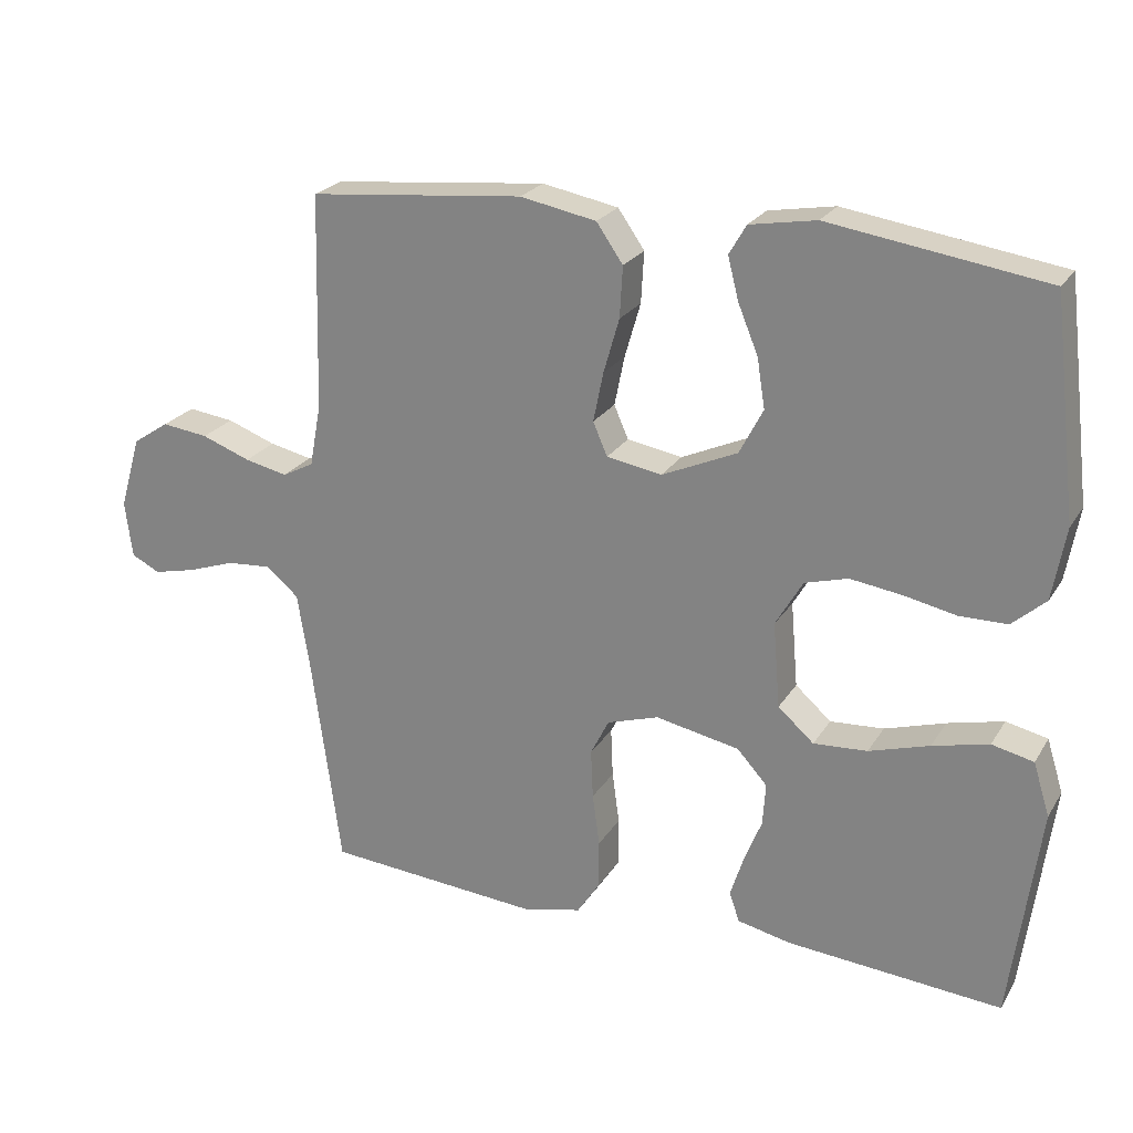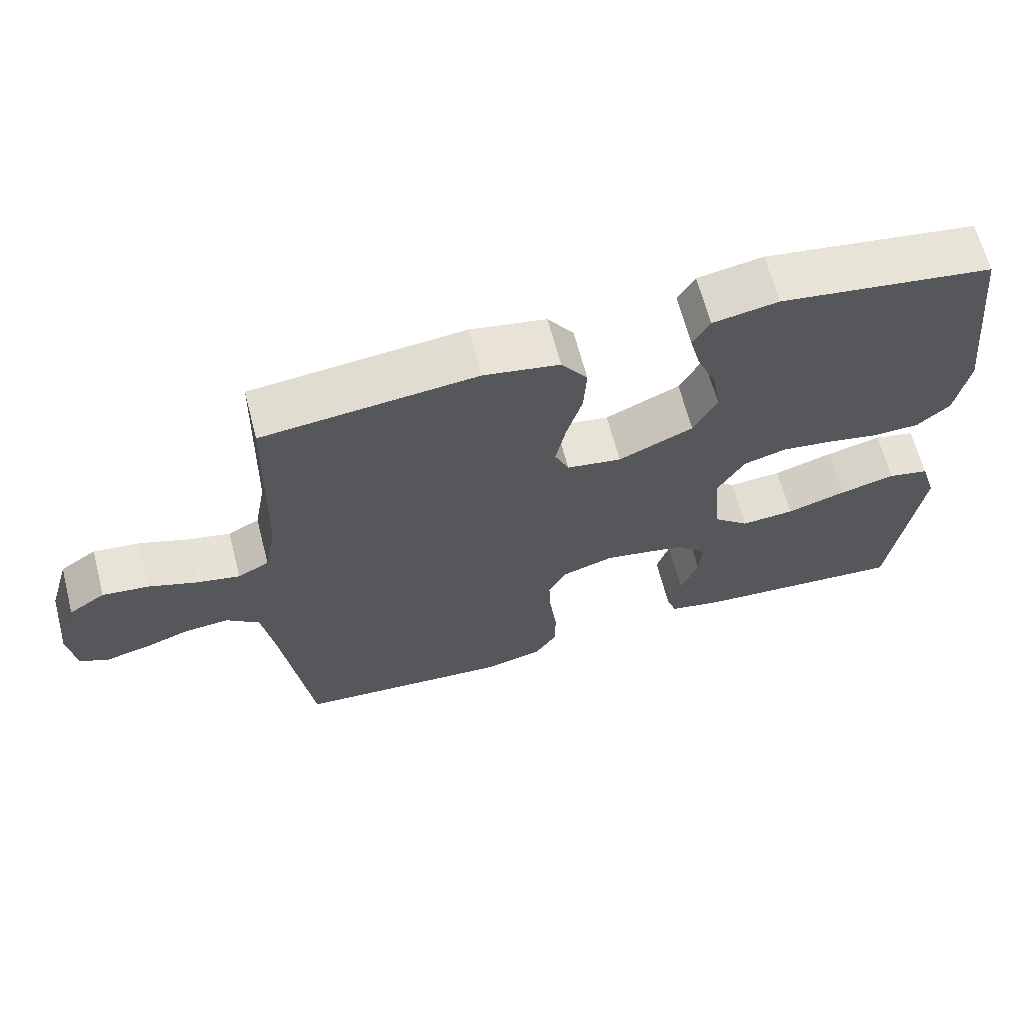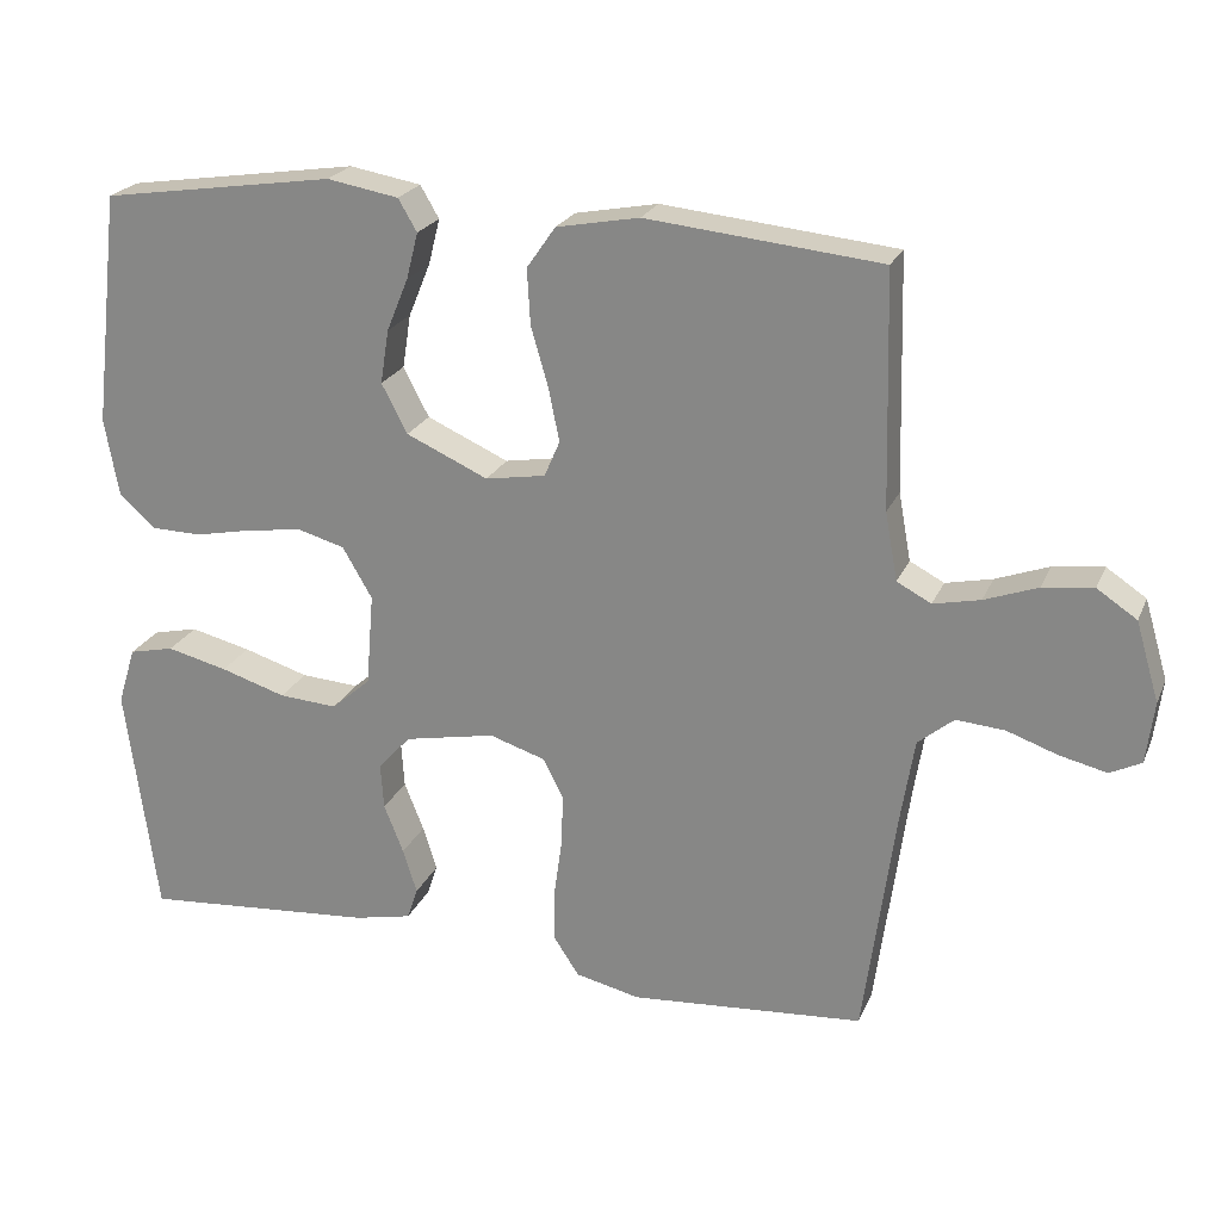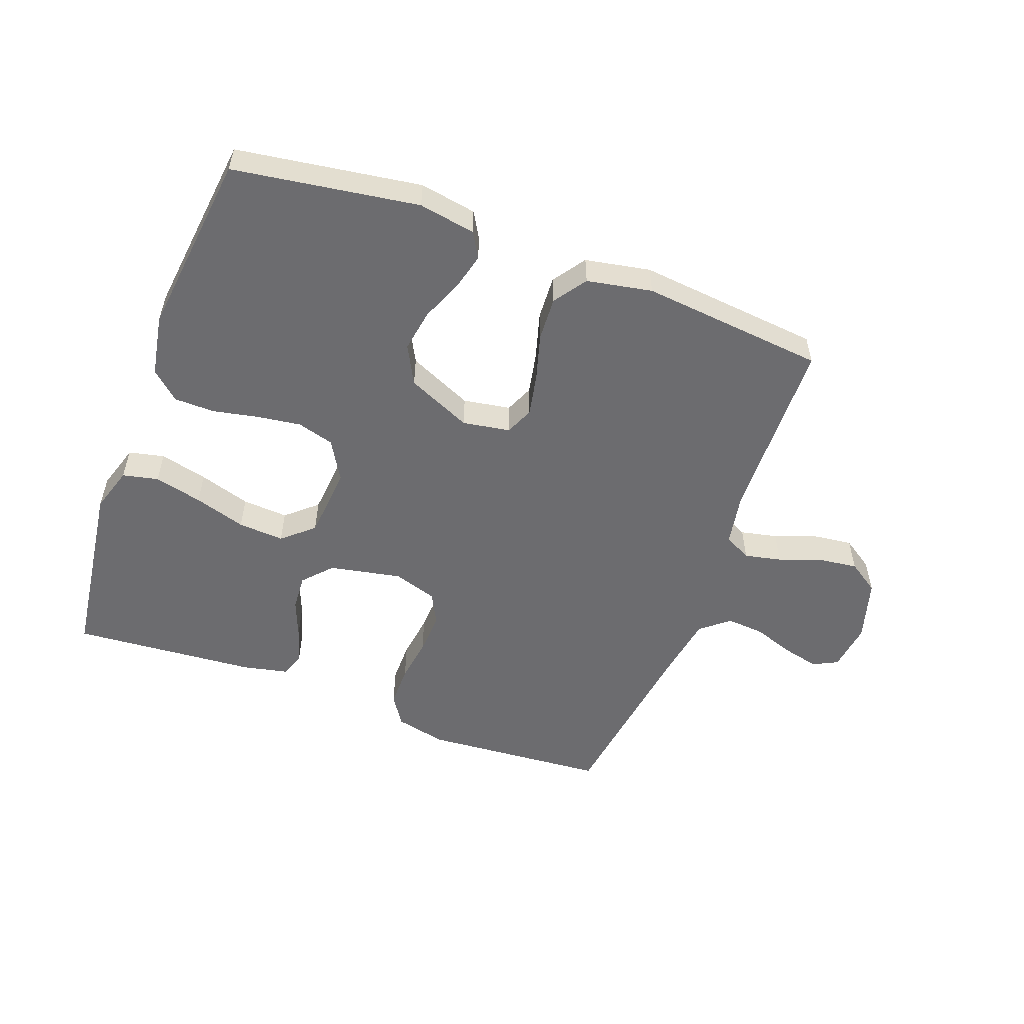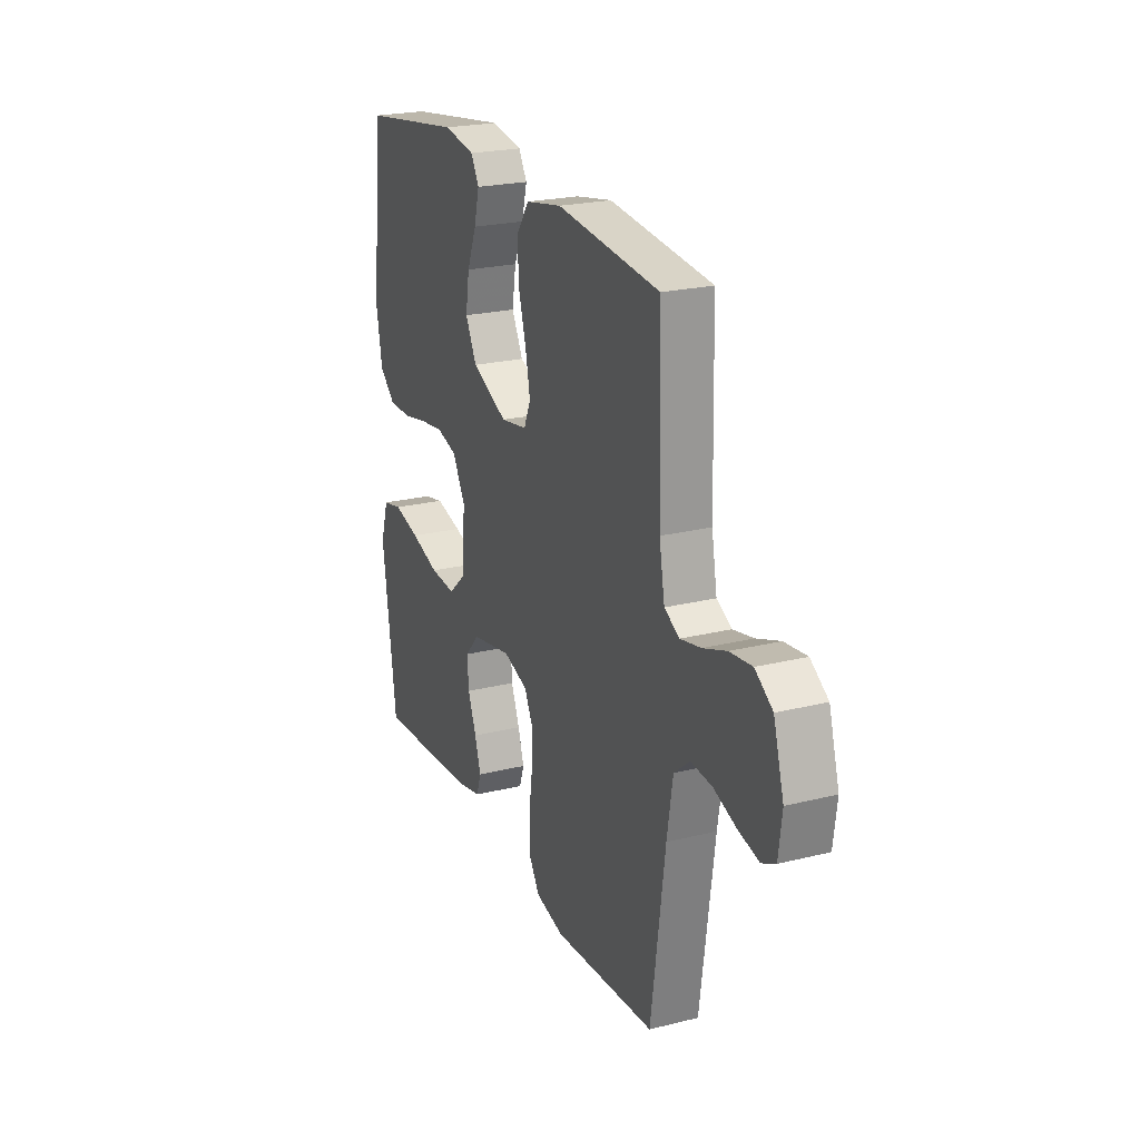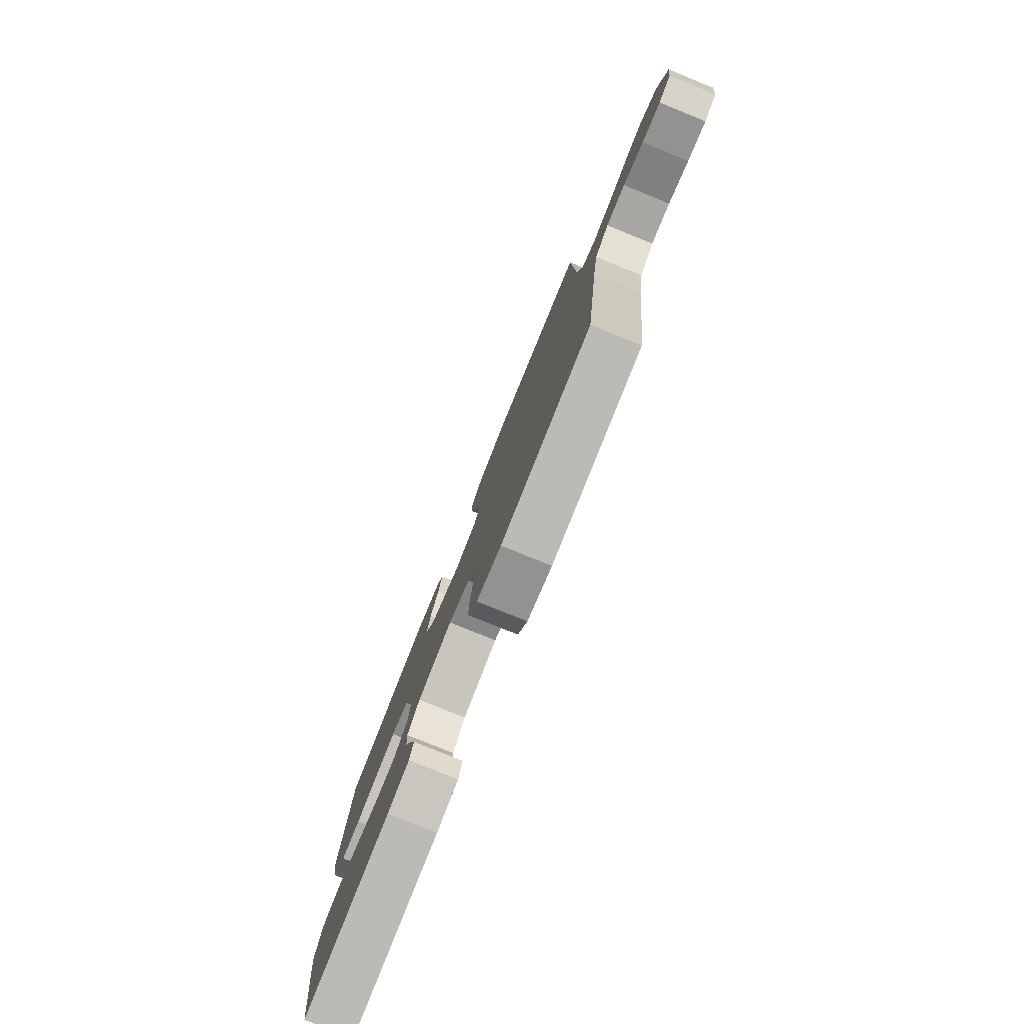
<metadata>
{"format":"obj","ext":"obj","renderer":"f3d","projection":"perspective","resolution":1024,"background":"white","views":[{"elev":23.6,"azim":-155.7,"up":"+Z"},{"elev":65.2,"azim":165.4,"up":"+Z"},{"elev":22.7,"azim":18.9,"up":"+Z"},{"elev":-53.8,"azim":-20.4,"up":"+Y"},{"elev":22.9,"azim":67.0,"up":"+Z"},{"elev":-79.2,"azim":68.0,"up":"+Z"}]}
</metadata>
<code>
v 0.5 0.07 -0.5
v 0.2 0.07 -0.523
v 0.117 0.07 -0.504
v 0.085 0.07 -0.455
v 0.085 0.07 -0.387
v 0.095 0.07 -0.314
v 0.098 0.07 -0.245
v 0.072 0.07 -0.194
v 0 0.07 -0.171
v -0.117 0.07 -0.194
v -0.159 0.07 -0.24
v -0.155 0.07 -0.299
v -0.13 0.07 -0.362
v -0.112 0.07 -0.419
v -0.126 0.07 -0.46
v -0.2 0.07 -0.476
v -0.5 0.07 -0.5
v -0.54 0.07 -0.2
v -0.517 0.07 -0.126
v -0.459 0.07 -0.113
v -0.381 0.07 -0.132
v -0.297 0.07 -0.158
v -0.222 0.07 -0.163
v -0.172 0.07 -0.119
v -0.162 0.07 0
v -0.2 0.07 0.065
v -0.26 0.07 0.082
v -0.332 0.07 0.072
v -0.405 0.07 0.057
v -0.471 0.07 0.058
v -0.517 0.07 0.099
v -0.535 0.07 0.2
v -0.5 0.07 0.5
v -0.2 0.07 0.545
v -0.108 0.07 0.529
v -0.084 0.07 0.488
v -0.099 0.07 0.429
v -0.127 0.07 0.361
v -0.138 0.07 0.292
v -0.105 0.07 0.229
v 0 0.07 0.182
v 0.077 0.07 0.195
v 0.097 0.07 0.241
v 0.083 0.07 0.31
v 0.061 0.07 0.386
v 0.057 0.07 0.457
v 0.094 0.07 0.51
v 0.2 0.07 0.53
v 0.5 0.07 0.5
v 0.508 0.07 0.2
v 0.524 0.07 0.113
v 0.568 0.07 0.09
v 0.628 0.07 0.103
v 0.696 0.07 0.128
v 0.761 0.07 0.136
v 0.812 0.07 0.102
v 0.842 0.07 0
v 0.832 0.07 -0.079
v 0.792 0.07 -0.099
v 0.732 0.07 -0.085
v 0.666 0.07 -0.062
v 0.604 0.07 -0.057
v 0.558 0.07 -0.095
v 0.541 0.07 -0.2
v 0.5 0 -0.5
v 0.2 0 -0.523
v 0.117 0 -0.504
v 0.085 0 -0.455
v 0.085 0 -0.387
v 0.095 0 -0.314
v 0.098 0 -0.245
v 0.072 0 -0.194
v 0 0 -0.171
v -0.117 0 -0.194
v -0.159 0 -0.24
v -0.155 0 -0.299
v -0.13 0 -0.362
v -0.112 0 -0.419
v -0.126 0 -0.46
v -0.2 0 -0.476
v -0.5 0 -0.5
v -0.54 0 -0.2
v -0.517 0 -0.126
v -0.459 0 -0.113
v -0.381 0 -0.132
v -0.297 0 -0.158
v -0.222 0 -0.163
v -0.172 0 -0.119
v -0.162 0 0
v -0.2 0 0.065
v -0.26 0 0.082
v -0.332 0 0.072
v -0.405 0 0.057
v -0.471 0 0.058
v -0.517 0 0.099
v -0.535 0 0.2
v -0.5 0 0.5
v -0.2 0 0.545
v -0.108 0 0.529
v -0.084 0 0.488
v -0.099 0 0.429
v -0.127 0 0.361
v -0.138 0 0.292
v -0.105 0 0.229
v 0 0 0.182
v 0.077 0 0.195
v 0.097 0 0.241
v 0.083 0 0.31
v 0.061 0 0.386
v 0.057 0 0.457
v 0.094 0 0.51
v 0.2 0 0.53
v 0.5 0 0.5
v 0.508 0 0.2
v 0.524 0 0.113
v 0.568 0 0.09
v 0.628 0 0.103
v 0.696 0 0.128
v 0.761 0 0.136
v 0.812 0 0.102
v 0.842 0 0
v 0.832 0 -0.079
v 0.792 0 -0.099
v 0.732 0 -0.085
v 0.666 0 -0.062
v 0.604 0 -0.057
v 0.558 0 -0.095
v 0.541 0 -0.2
f 58 59 60 61
f 56 57 58 61
f 56 61 62
f 53 54 55 56
f 52 53 56 62
f 51 52 62 63
f 47 48 49 50
f 44 45 46 47
f 43 44 47 50
f 42 43 50 51
f 35 36 37 38
f 35 38 39
f 34 35 39
f 33 34 39
f 32 33 39 40
f 28 29 30 31
f 27 28 31 32
f 26 27 32 40
f 19 20 21 22
f 17 18 19 22
f 17 22 23
f 16 17 23 24
f 12 13 14 15
f 12 15 16
f 11 12 16 24
f 3 4 5 6
f 3 6 7
f 64 1 2 3
f 64 3 7
f 63 64 7 8
f 41 42 51 63
f 41 63 8 9
f 25 26 40 41
f 25 41 9 10
f 10 11 24 25
f 125 124 123 122
f 125 122 121 120
f 126 125 120
f 120 119 118 117
f 126 120 117 116
f 127 126 116 115
f 114 113 112 111
f 111 110 109 108
f 114 111 108 107
f 115 114 107 106
f 102 101 100 99
f 103 102 99
f 103 99 98
f 103 98 97
f 104 103 97 96
f 95 94 93 92
f 96 95 92 91
f 104 96 91 90
f 86 85 84 83
f 86 83 82 81
f 87 86 81
f 88 87 81 80
f 79 78 77 76
f 80 79 76
f 88 80 76 75
f 70 69 68 67
f 71 70 67
f 67 66 65 128
f 71 67 128
f 72 71 128 127
f 127 115 106 105
f 73 72 127 105
f 105 104 90 89
f 74 73 105 89
f 89 88 75 74
f 1 65 66 2
f 2 66 67 3
f 3 67 68 4
f 4 68 69 5
f 5 69 70 6
f 6 70 71 7
f 7 71 72 8
f 8 72 73 9
f 9 73 74 10
f 10 74 75 11
f 11 75 76 12
f 12 76 77 13
f 13 77 78 14
f 14 78 79 15
f 15 79 80 16
f 16 80 81 17
f 17 81 82 18
f 18 82 83 19
f 19 83 84 20
f 20 84 85 21
f 21 85 86 22
f 22 86 87 23
f 23 87 88 24
f 24 88 89 25
f 25 89 90 26
f 26 90 91 27
f 27 91 92 28
f 28 92 93 29
f 29 93 94 30
f 30 94 95 31
f 31 95 96 32
f 32 96 97 33
f 33 97 98 34
f 34 98 99 35
f 35 99 100 36
f 36 100 101 37
f 37 101 102 38
f 38 102 103 39
f 39 103 104 40
f 40 104 105 41
f 41 105 106 42
f 42 106 107 43
f 43 107 108 44
f 44 108 109 45
f 45 109 110 46
f 46 110 111 47
f 47 111 112 48
f 48 112 113 49
f 49 113 114 50
f 50 114 115 51
f 51 115 116 52
f 52 116 117 53
f 53 117 118 54
f 54 118 119 55
f 55 119 120 56
f 56 120 121 57
f 57 121 122 58
f 58 122 123 59
f 59 123 124 60
f 60 124 125 61
f 61 125 126 62
f 62 126 127 63
f 63 127 128 64
f 64 128 65 1

</code>
